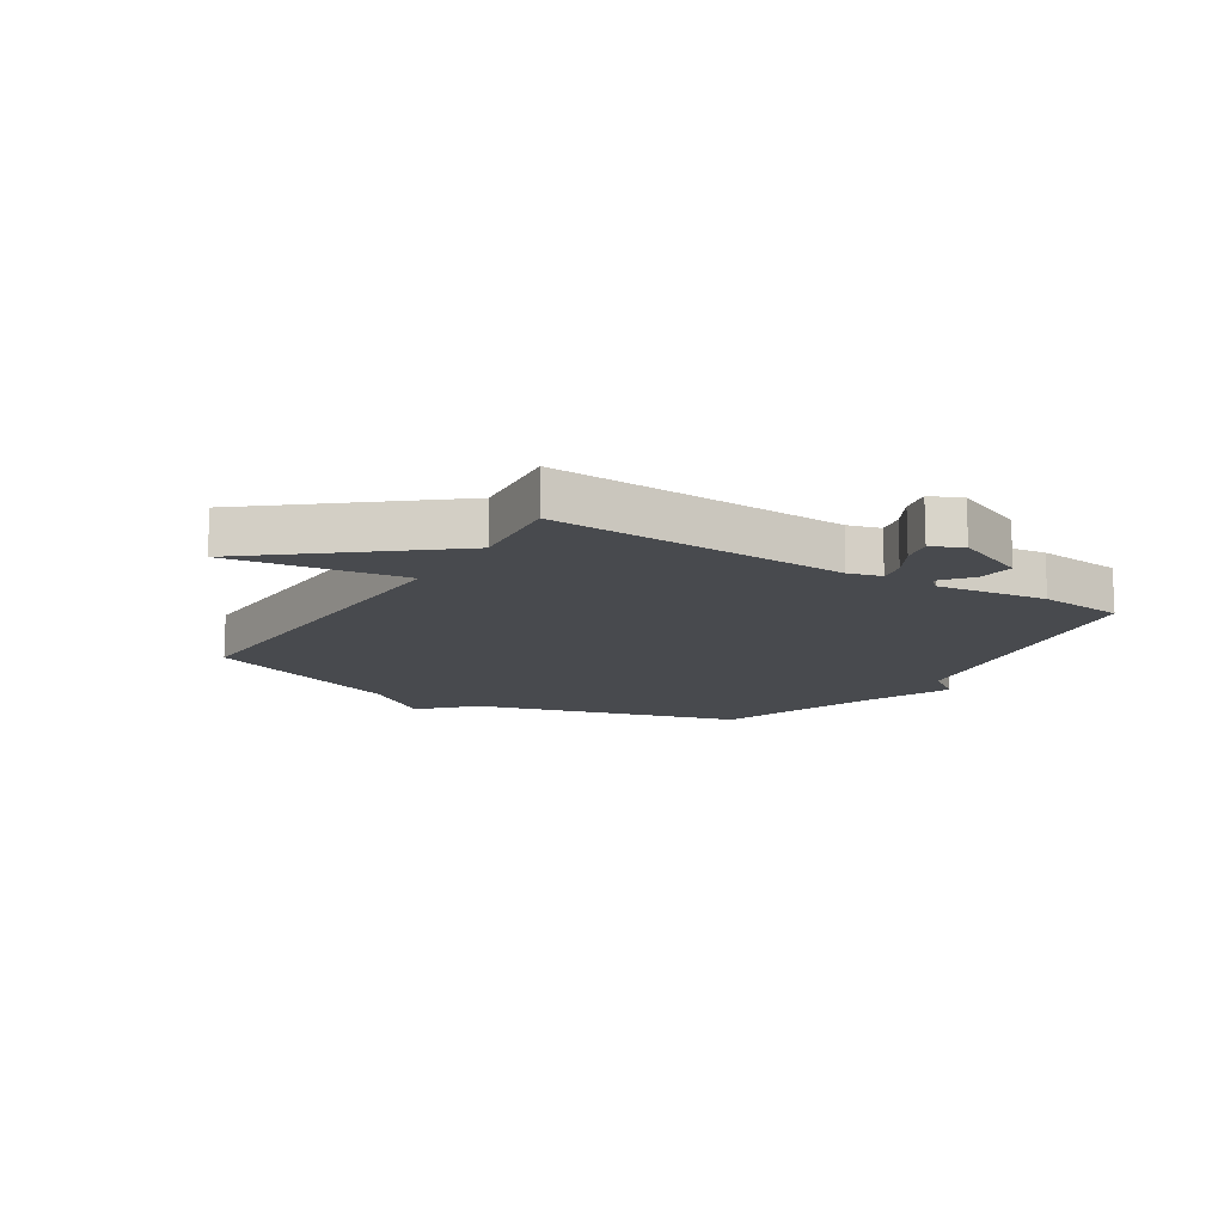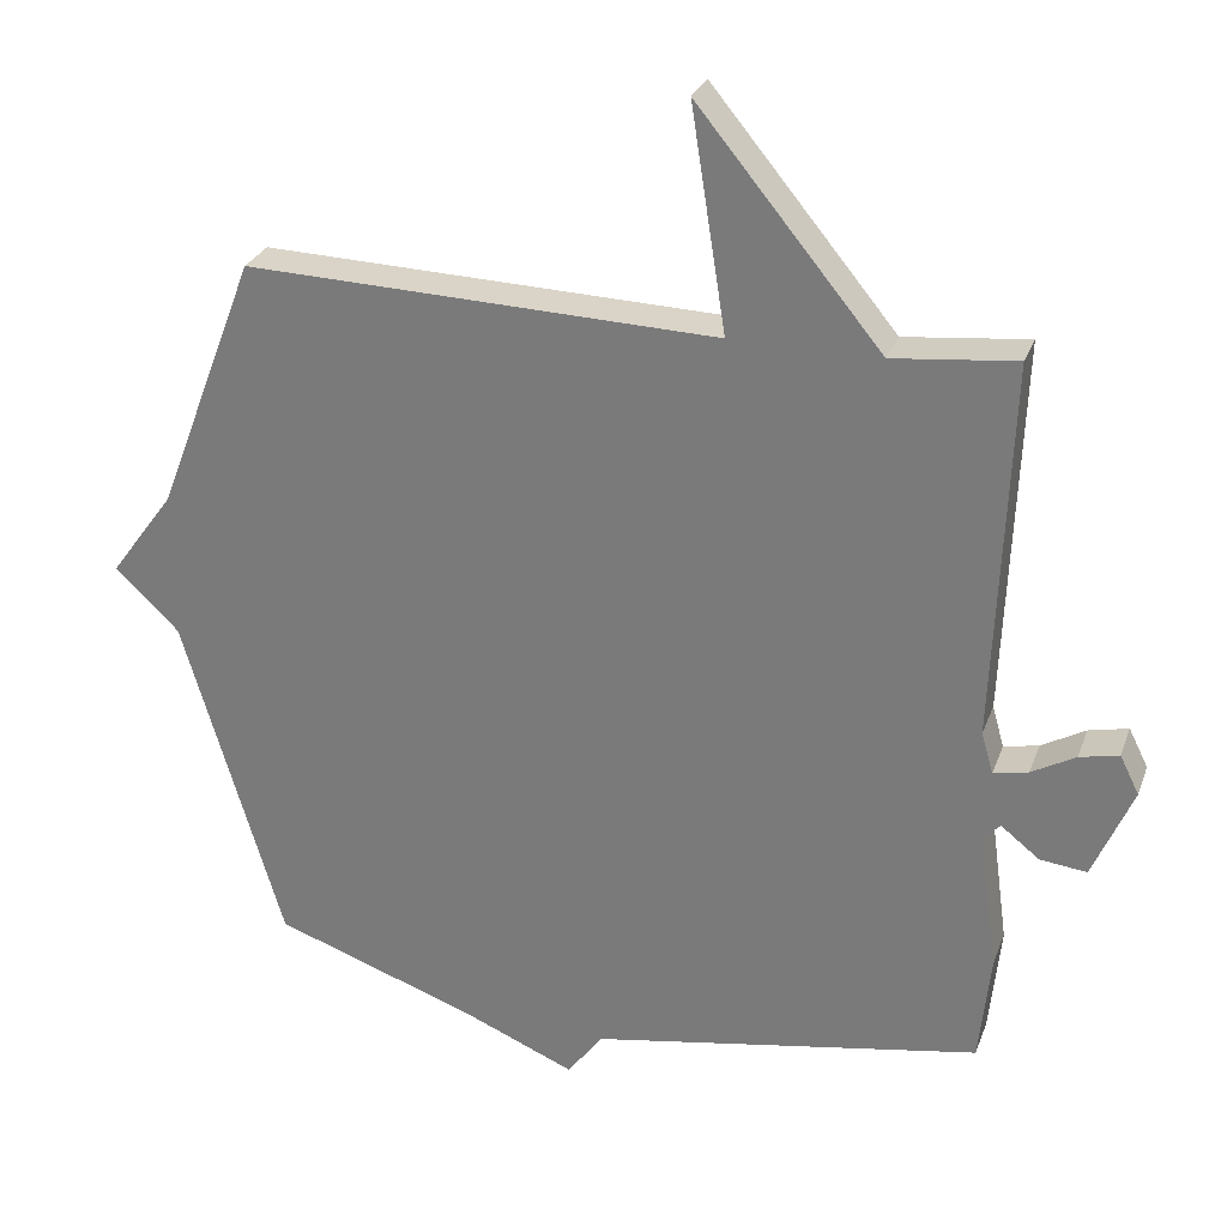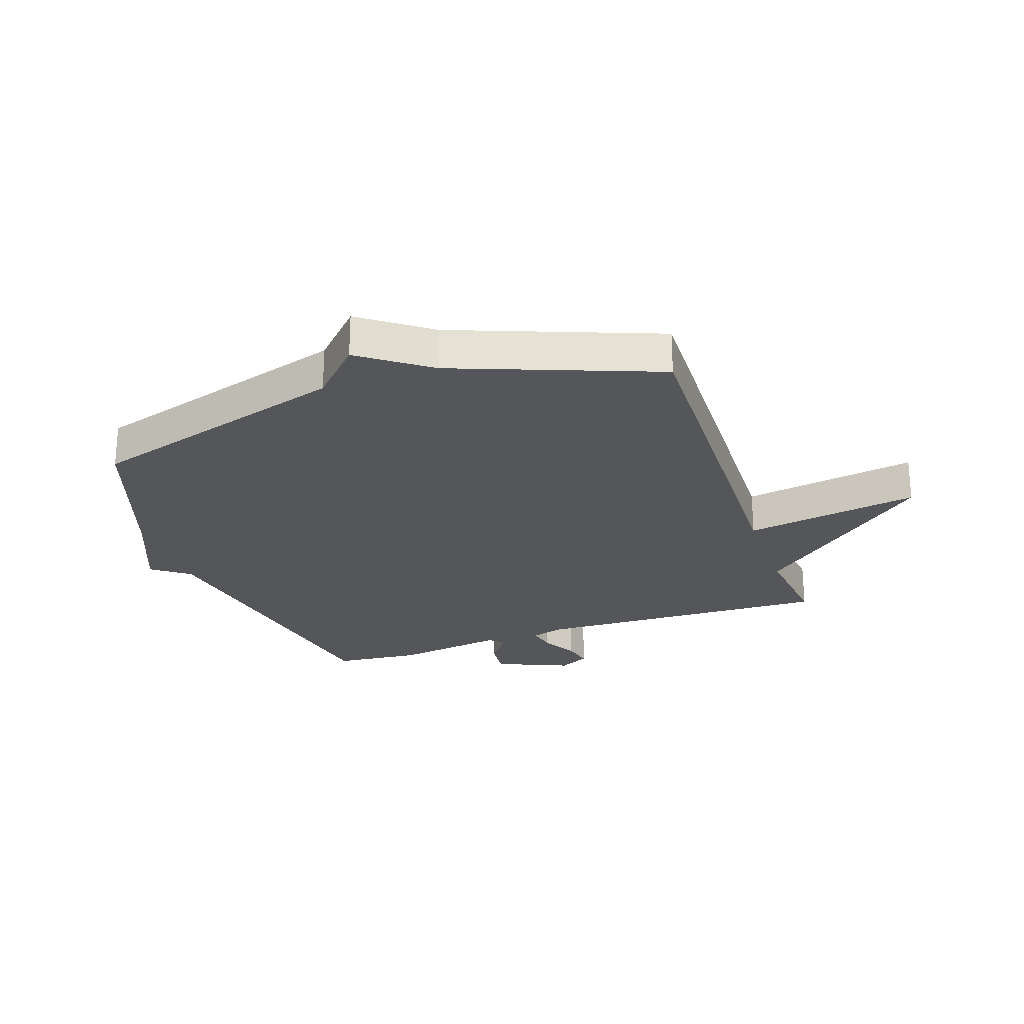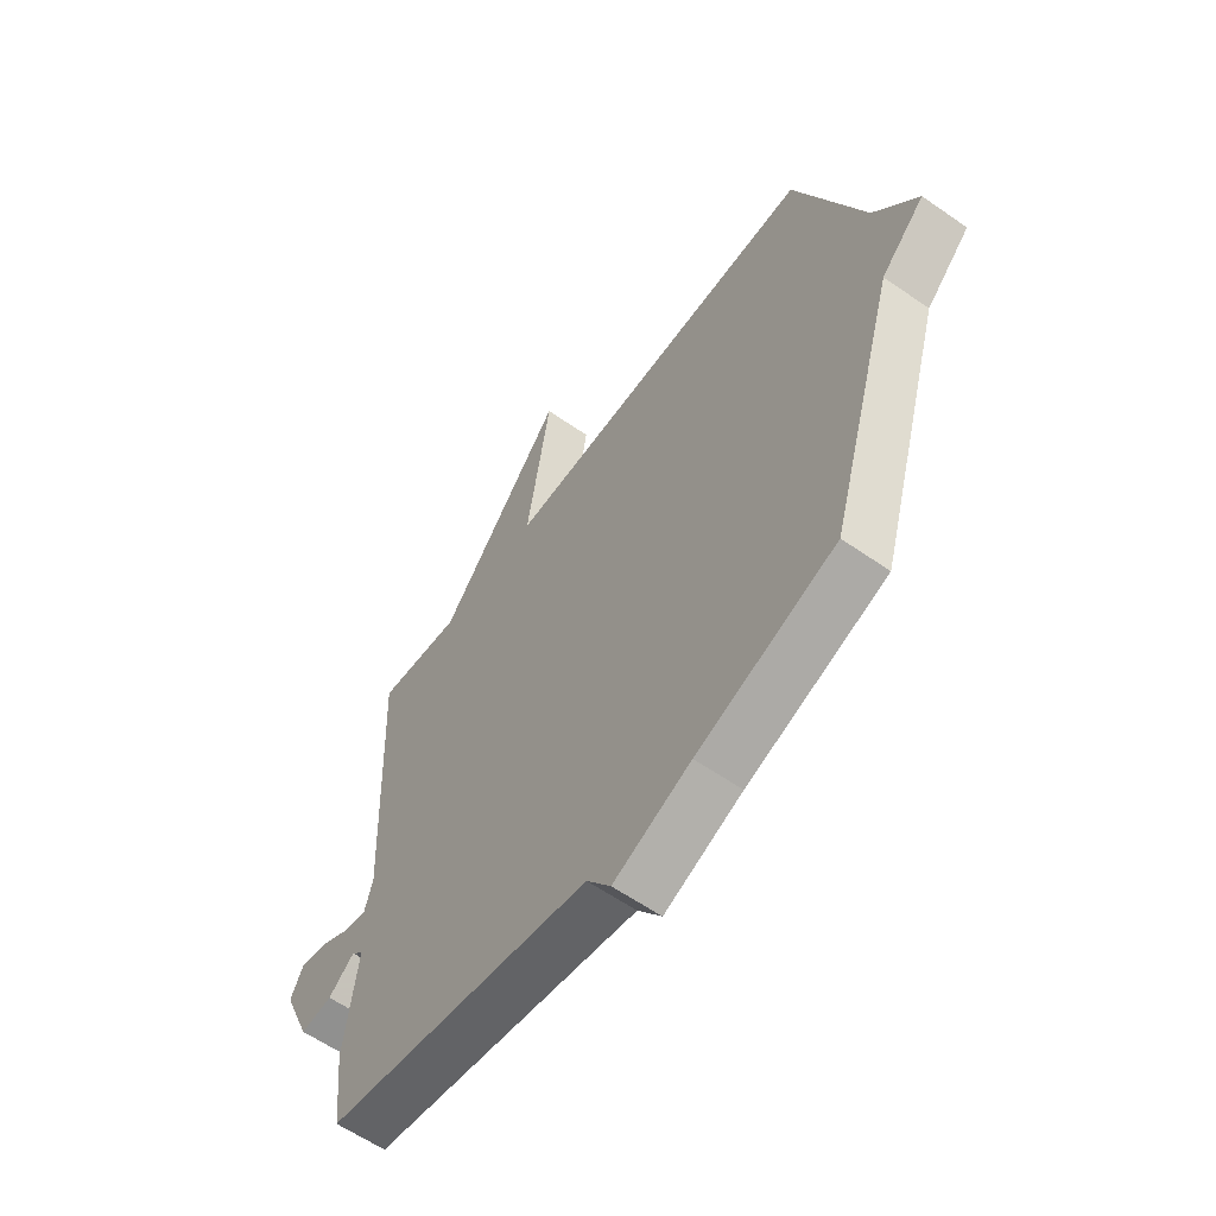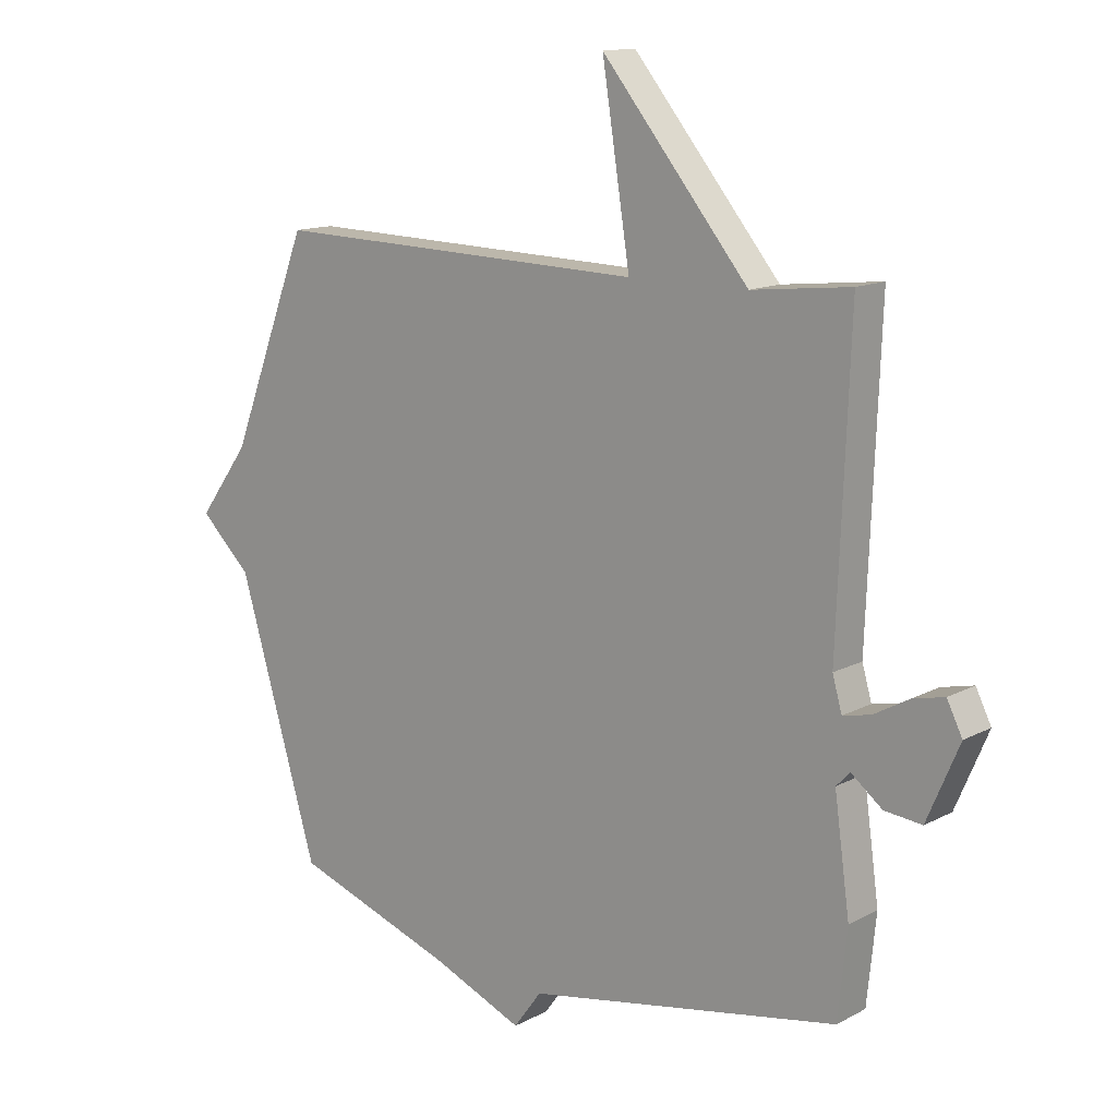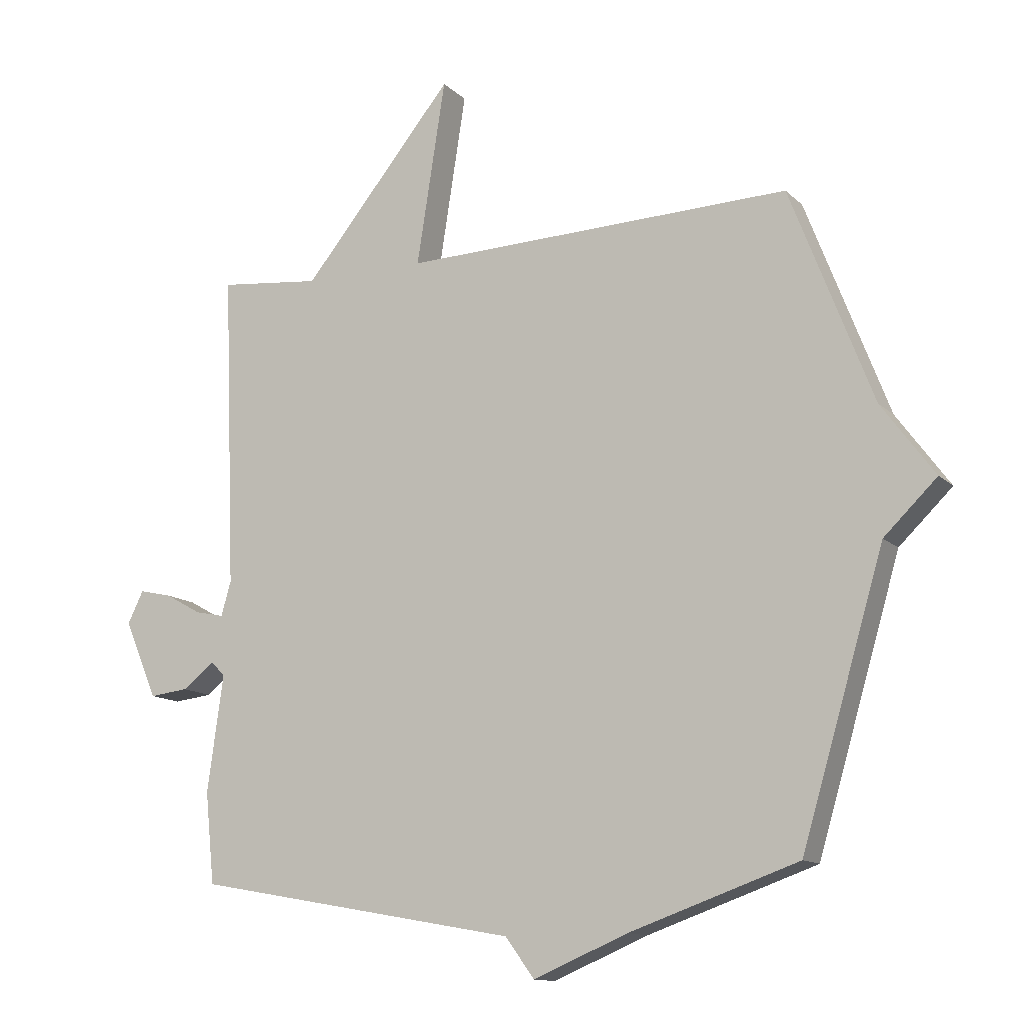
<metadata>
{"format":"obj","ext":"obj","renderer":"f3d","projection":"perspective","resolution":1024,"background":"white","views":[{"elev":-13.3,"azim":57.7,"up":"+Y"},{"elev":27.9,"azim":17.9,"up":"+Z"},{"elev":-25.2,"azim":-70.8,"up":"+Y"},{"elev":-60.0,"azim":-125.6,"up":"+Z"},{"elev":13.3,"azim":40.0,"up":"+Z"},{"elev":-12.7,"azim":-152.7,"up":"+Z"}]}
</metadata>
<code>
v 0.5 0.07 -0.5
v -0.027 0.07 -0.595
v -0.074 0.07 -0.659
v -0.227 0.07 -0.595
v -0.5 0.07 -0.5
v -0.634 0.07 -0.048
v -0.72 0.07 0.035
v -0.634 0.07 0.152
v -0.5 0.07 0.5
v 0.134 0.07 0.482
v 0.087 0.07 0.782
v 0.334 0.07 0.482
v 0.5 0.07 0.5
v 0.48 0.07 -0.01
v 0.496 0.07 -0.066
v 0.543 0.07 -0.056
v 0.602 0.07 -0.023
v 0.655 0.07 -0.011
v 0.681 0.07 -0.063
v 0.627 0.07 -0.189
v 0.564 0.07 -0.182
v 0.512 0.07 -0.141
v 0.489 0.07 -0.165
v 0.515 0.07 -0.353
v 0.5 0 -0.5
v -0.027 0 -0.595
v -0.074 0 -0.659
v -0.227 0 -0.595
v -0.5 0 -0.5
v -0.634 0 -0.048
v -0.72 0 0.035
v -0.634 0 0.152
v -0.5 0 0.5
v 0.134 0 0.482
v 0.087 0 0.782
v 0.334 0 0.482
v 0.5 0 0.5
v 0.48 0 -0.01
v 0.496 0 -0.066
v 0.543 0 -0.056
v 0.602 0 -0.023
v 0.655 0 -0.011
v 0.681 0 -0.063
v 0.627 0 -0.189
v 0.564 0 -0.182
v 0.512 0 -0.141
v 0.489 0 -0.165
v 0.515 0 -0.353
f 23 24 1 2
f 22 23 2
f 20 21 22
f 19 20 22
f 18 19 22
f 17 18 22
f 16 17 22
f 15 16 22 2
f 14 15 2
f 12 13 14 2
f 10 11 12
f 2 3 4
f 12 2 4
f 10 12 4
f 4 5 6
f 10 4 6
f 9 10 6
f 8 9 6
f 6 7 8
f 26 25 48 47
f 26 47 46
f 46 45 44
f 46 44 43
f 46 43 42
f 46 42 41
f 46 41 40
f 26 46 40 39
f 26 39 38
f 26 38 37 36
f 36 35 34
f 28 27 26
f 28 26 36
f 28 36 34
f 30 29 28
f 30 28 34
f 30 34 33
f 30 33 32
f 32 31 30
f 1 25 26 2
f 2 26 27 3
f 3 27 28 4
f 4 28 29 5
f 5 29 30 6
f 6 30 31 7
f 7 31 32 8
f 8 32 33 9
f 9 33 34 10
f 10 34 35 11
f 11 35 36 12
f 12 36 37 13
f 13 37 38 14
f 14 38 39 15
f 15 39 40 16
f 16 40 41 17
f 17 41 42 18
f 18 42 43 19
f 19 43 44 20
f 20 44 45 21
f 21 45 46 22
f 22 46 47 23
f 23 47 48 24
f 24 48 25 1

</code>
